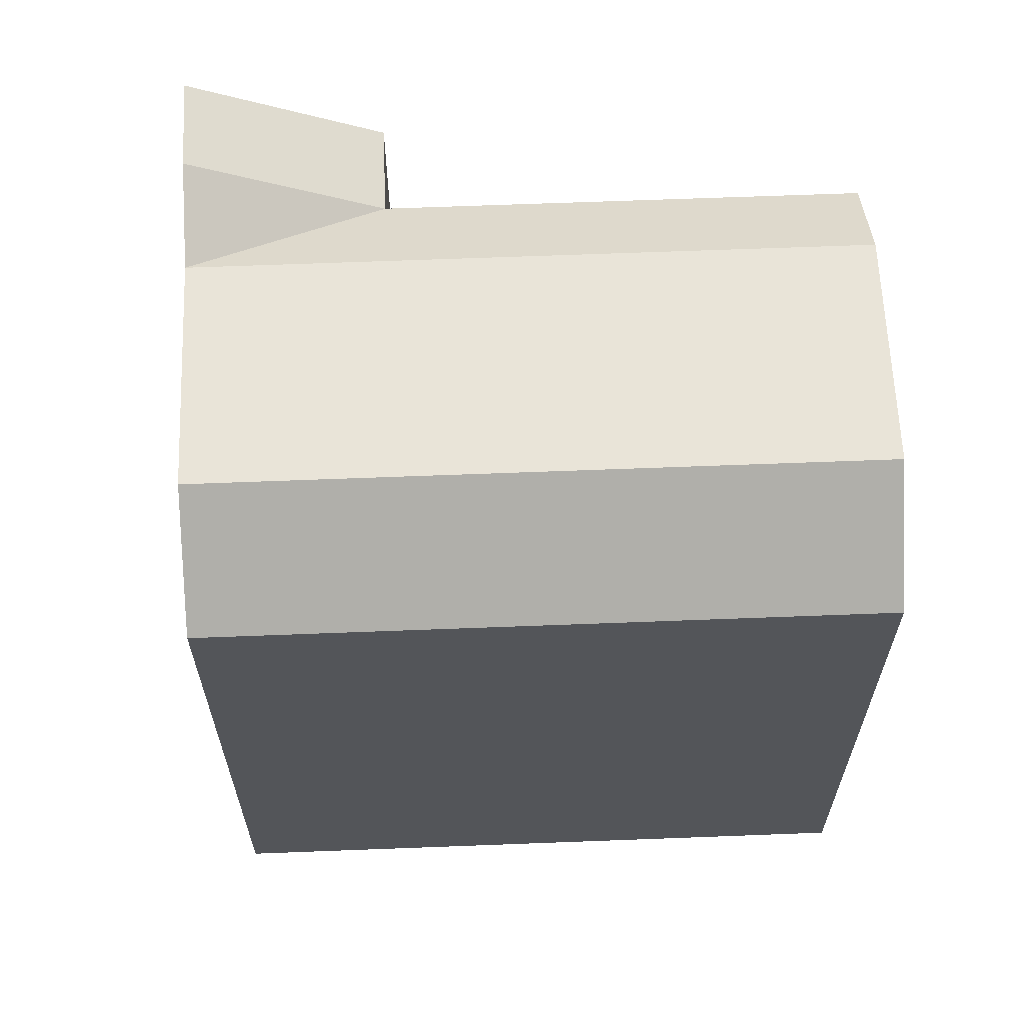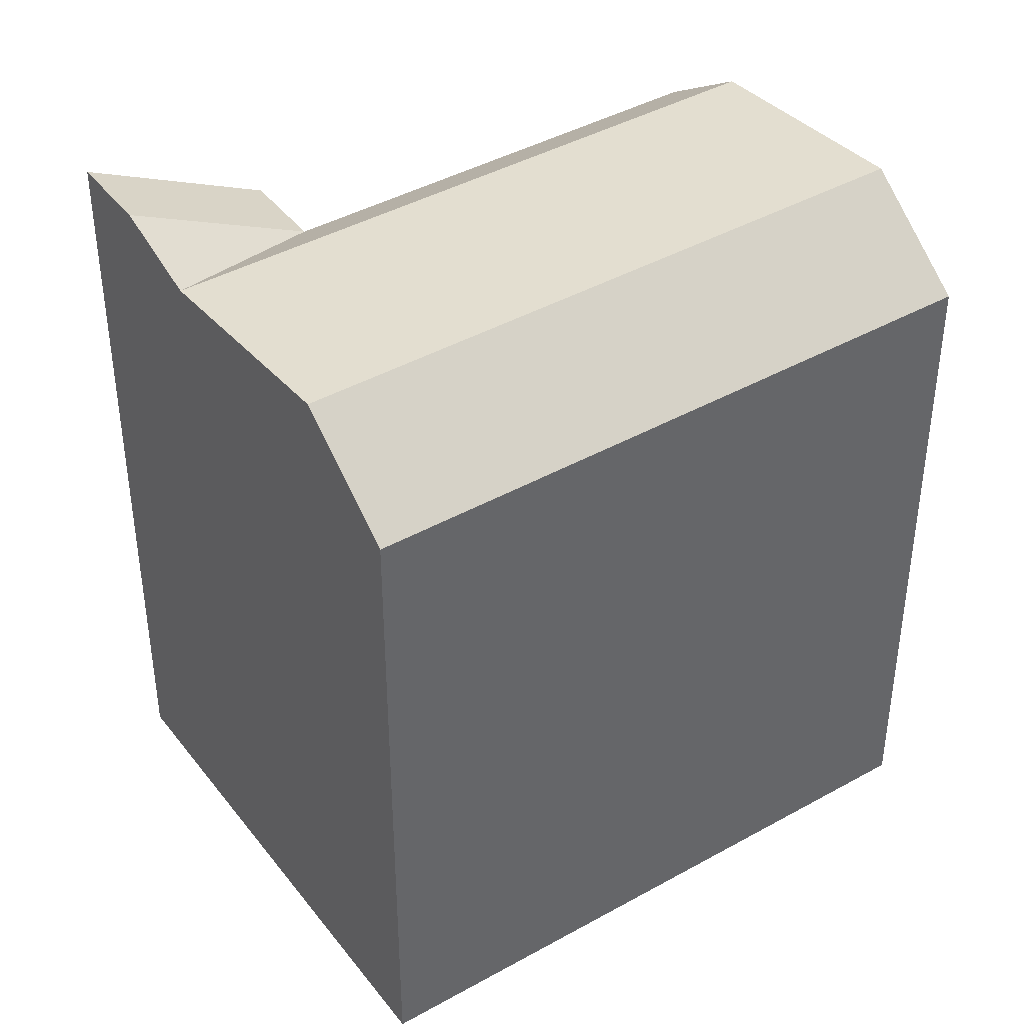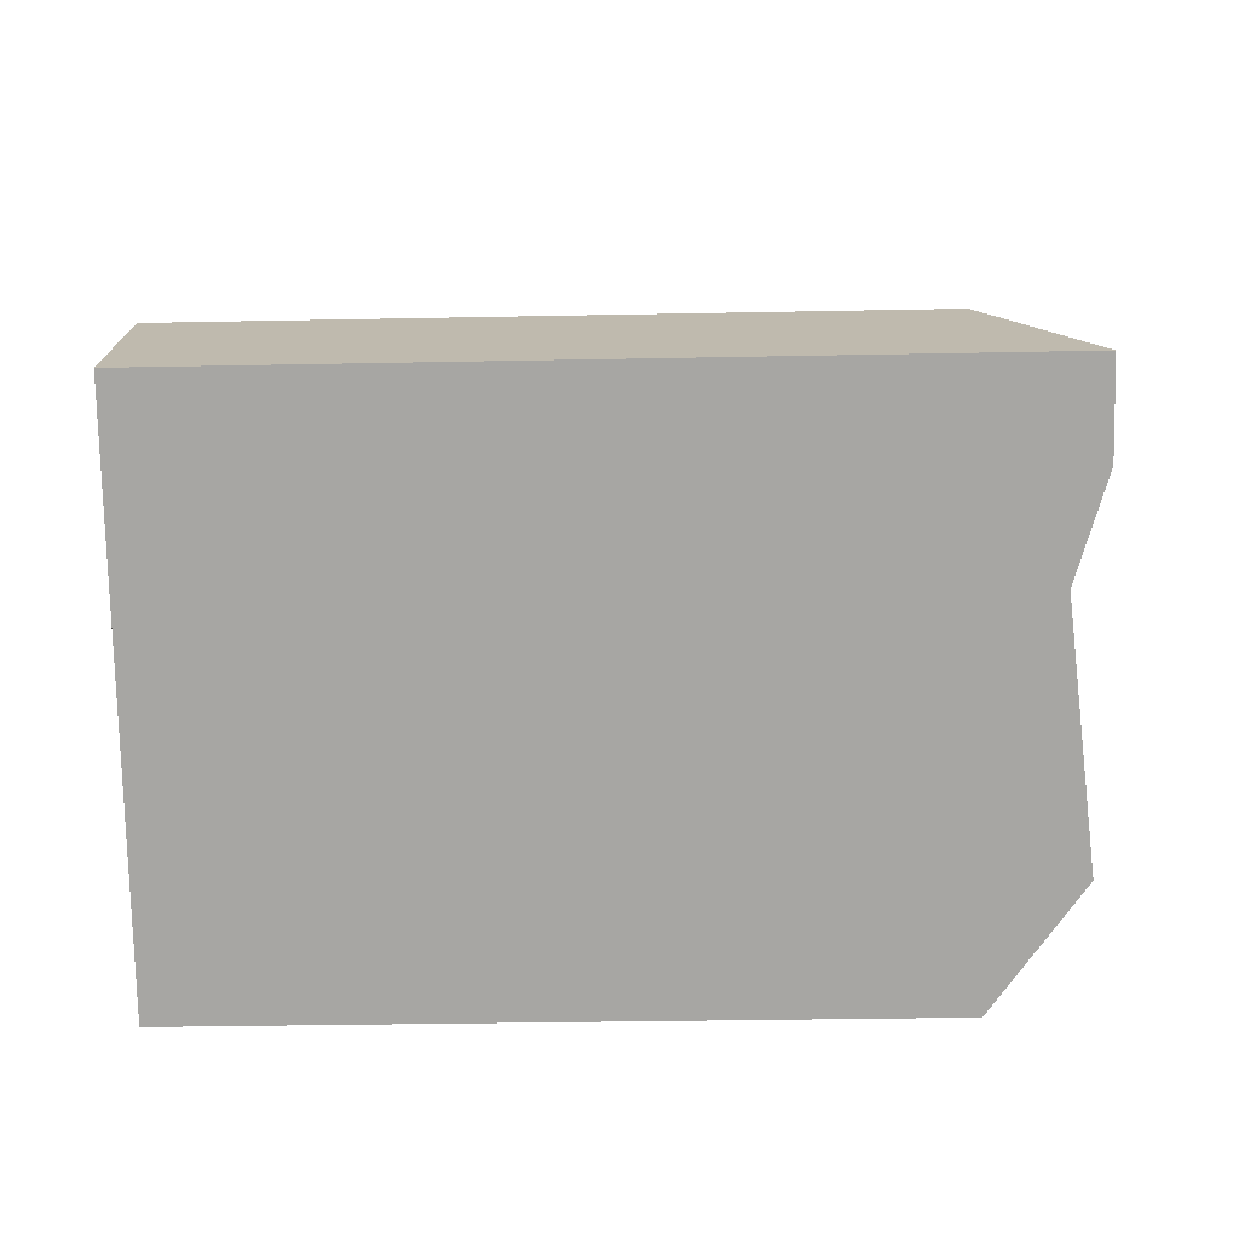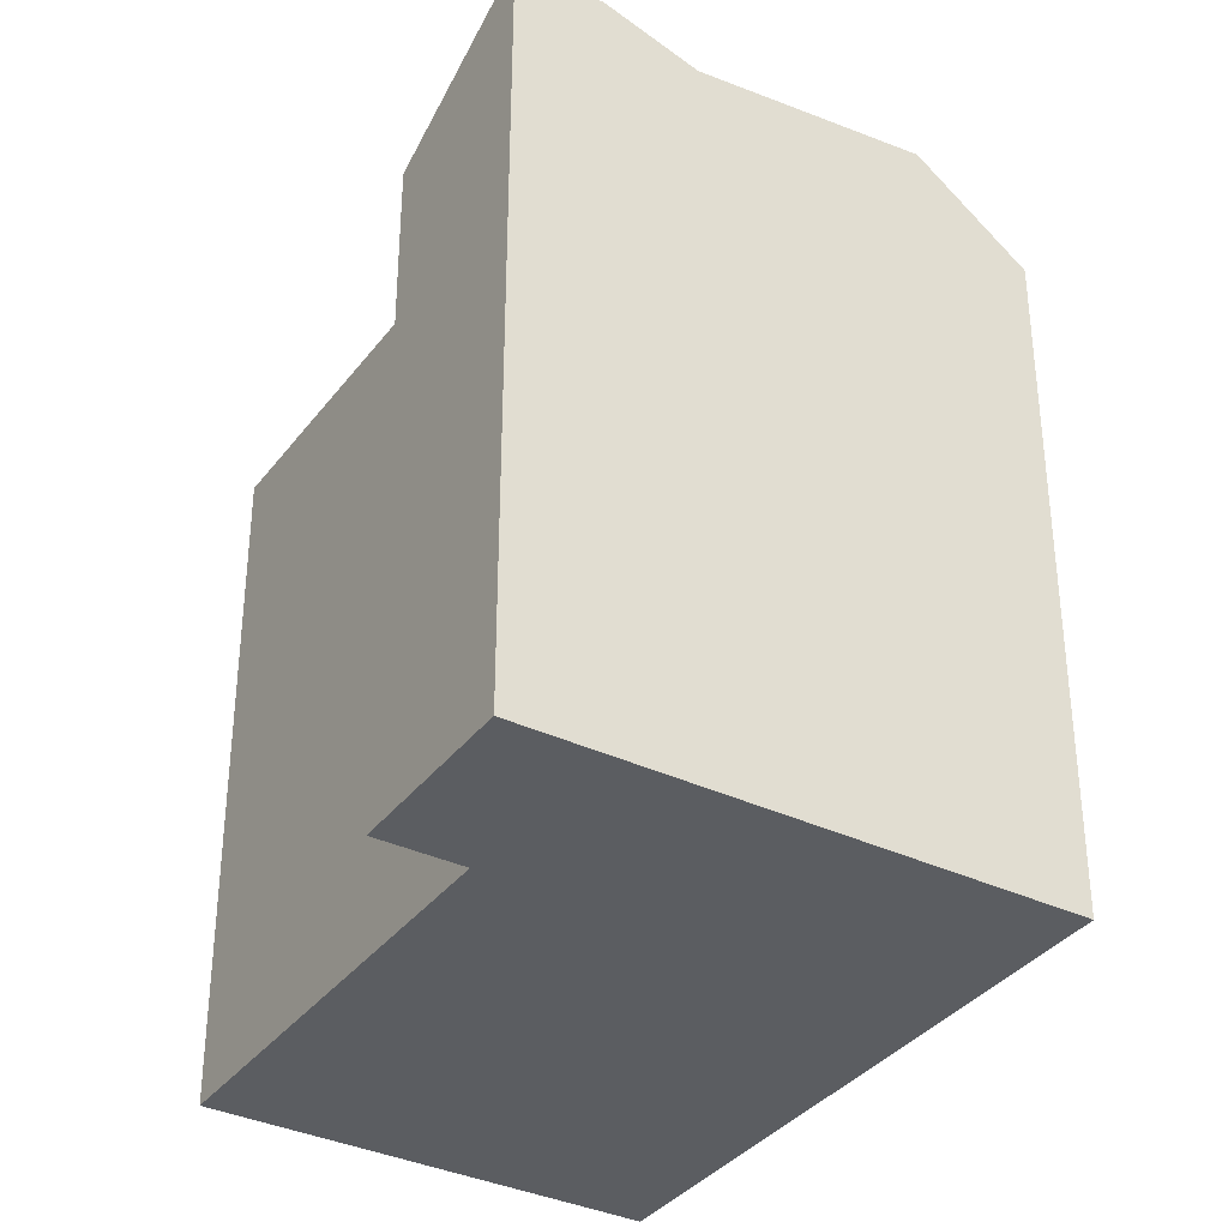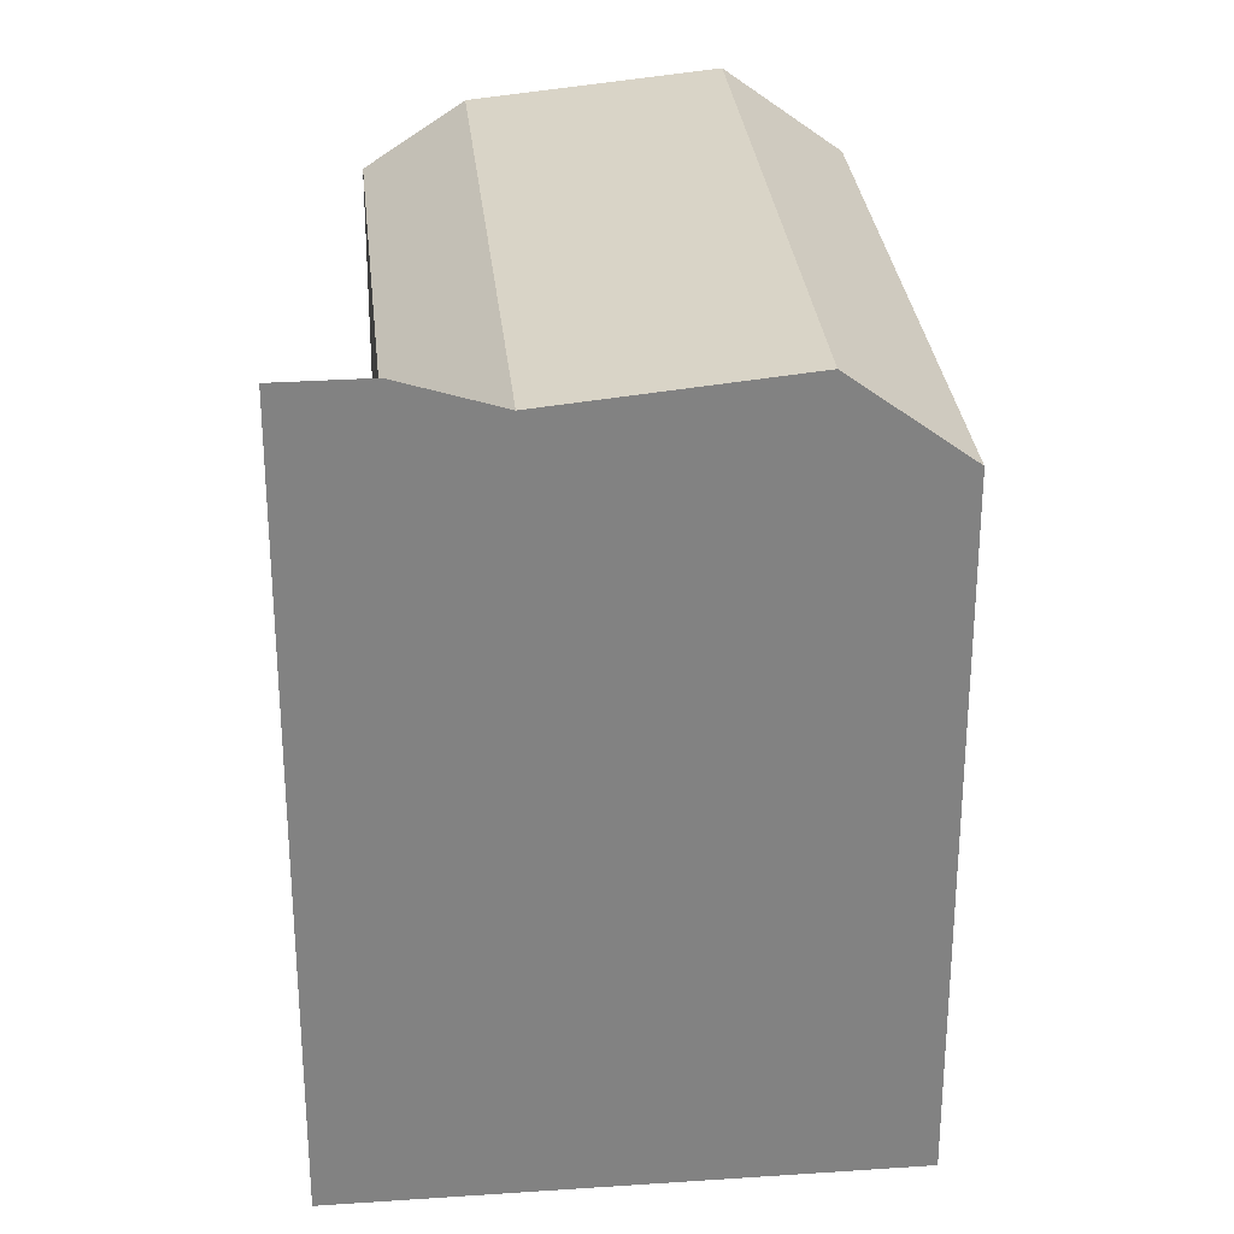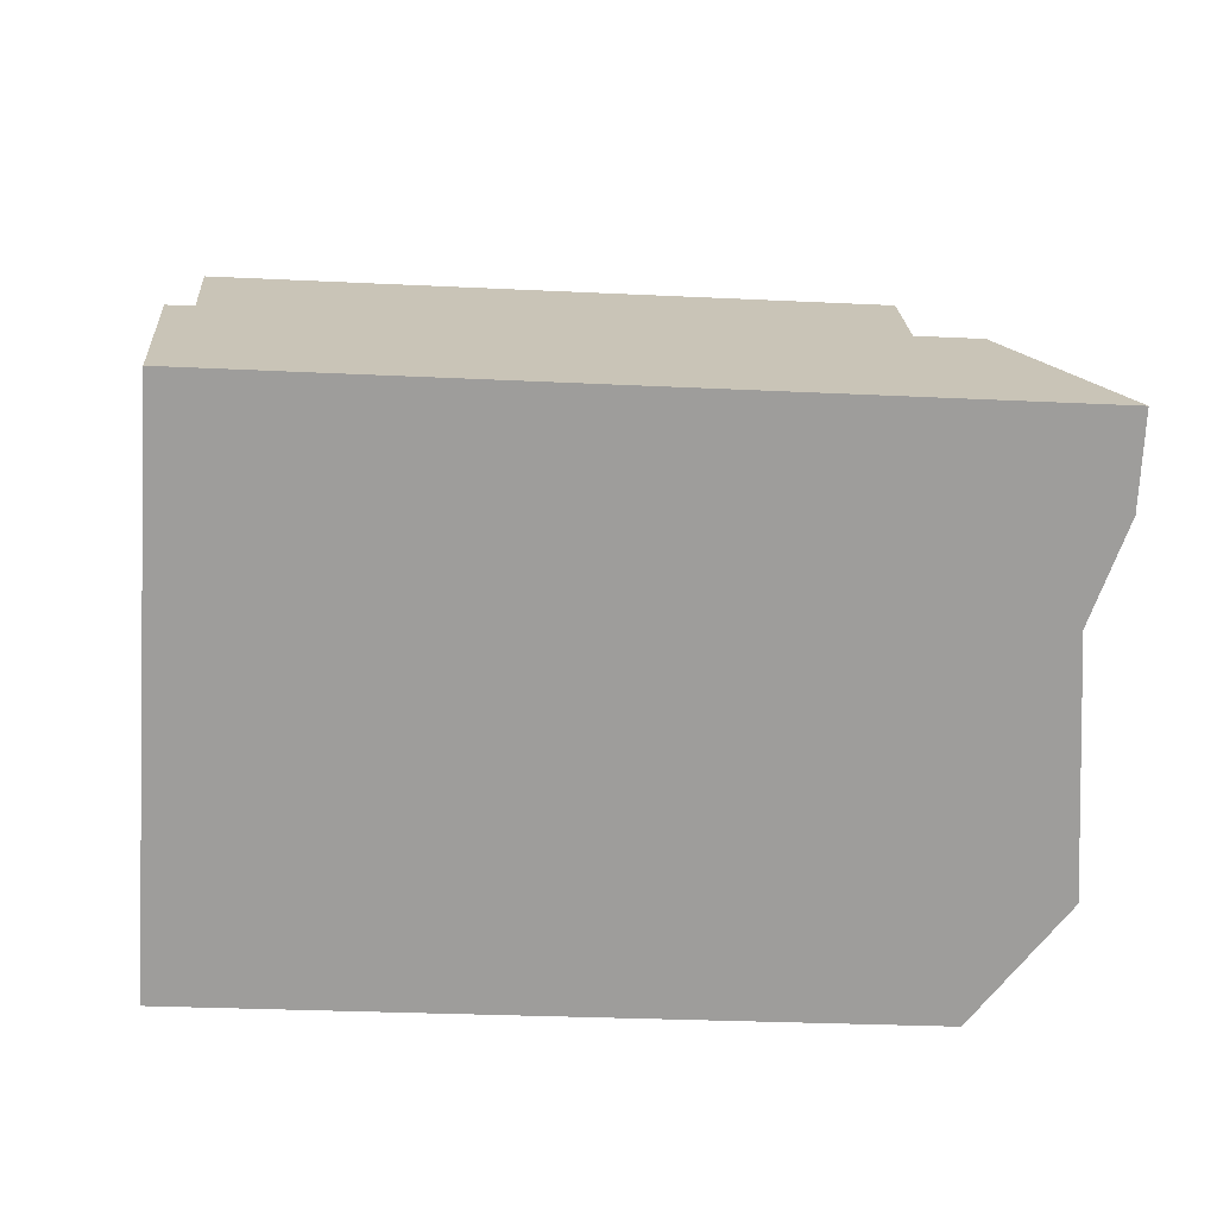
<metadata>
{"format":"obj","ext":"obj","renderer":"f3d","projection":"perspective","resolution":1024,"background":"white","views":[{"elev":65.5,"azim":-136.2,"up":"+Y"},{"elev":41.6,"azim":-168.1,"up":"+Y"},{"elev":-30.2,"azim":91.7,"up":"+Z"},{"elev":-35.7,"azim":104.0,"up":"+Y"},{"elev":29.7,"azim":130.3,"up":"+Y"},{"elev":-26.3,"azim":85.5,"up":"+Z"}]}
</metadata>
<code>
v  21.47 2.705e-16 -4.418
v  23.22 21.2 -2.721
v  23.22 1.666e-16 -2.72
v  19.56 3.837e-16 -6.266
v  14.85 6.624e-16 -10.82
v  12.57 7.972e-16 -13.02
v  12.57 18.61 -13.02
v  19.56 20.35 -6.267
v  21.47 21.2 -4.418
v  14.85 20.97 -10.82
v  0.0003961 18.61 -0.0005895
v  6.986 20.35 6.753
v  2.279 20.97 2.202
v  8.898 18.61 8.602
v  0 0 0
v  8.898 -5.267e-16 8.602
v  2.278 -1.349e-16 2.203
v  6.986 -4.136e-16 6.754
v  8.963 18.61 -9.284
v  8.962 5.684e-16 -9.283
v  19.62 18.61 1.016
v  19.62 -6.223e-17 1.016
v  17.86 4.169e-17 -0.6808
v  17.86 18.61 -0.6814
v  15.95 20.35 -2.53
v  11.24 20.97 -7.081
g defaultobject
f 1 2 3
f 2 1 4
f 2 4 5
f 2 5 6
f 2 6 7
f 2 7 8
f 2 8 9
f 8 7 10
f 11 12 13
f 12 11 14
f 14 11 15
f 14 15 16
f 16 15 17
f 16 17 18
f 6 19 7
f 19 6 11
f 11 6 20
f 11 20 15
f 3 21 22
f 21 3 2
f 21 23 22
f 23 21 24
f 23 14 16
f 14 23 24
f 25 24 8
f 24 25 12
f 24 12 14
f 10 25 8
f 25 10 12
f 12 10 26
f 12 26 13
f 7 26 10
f 26 7 19
f 26 19 13
f 13 19 11
f 24 2 9
f 2 24 21
f 8 24 9
f 18 23 16
f 23 18 17
f 23 17 15
f 23 15 20
f 23 20 3
f 3 20 1
f 1 20 4
f 4 20 5
f 5 20 6
f 3 22 23

</code>
